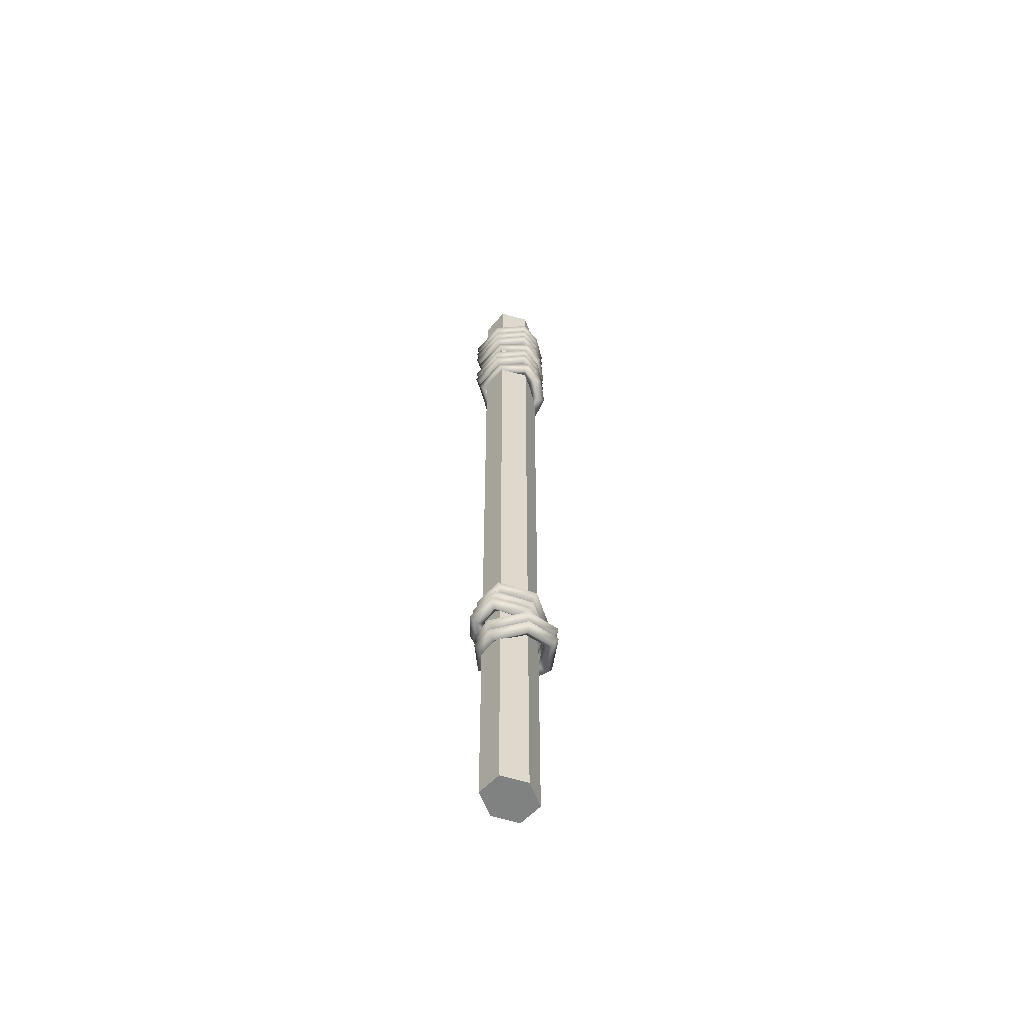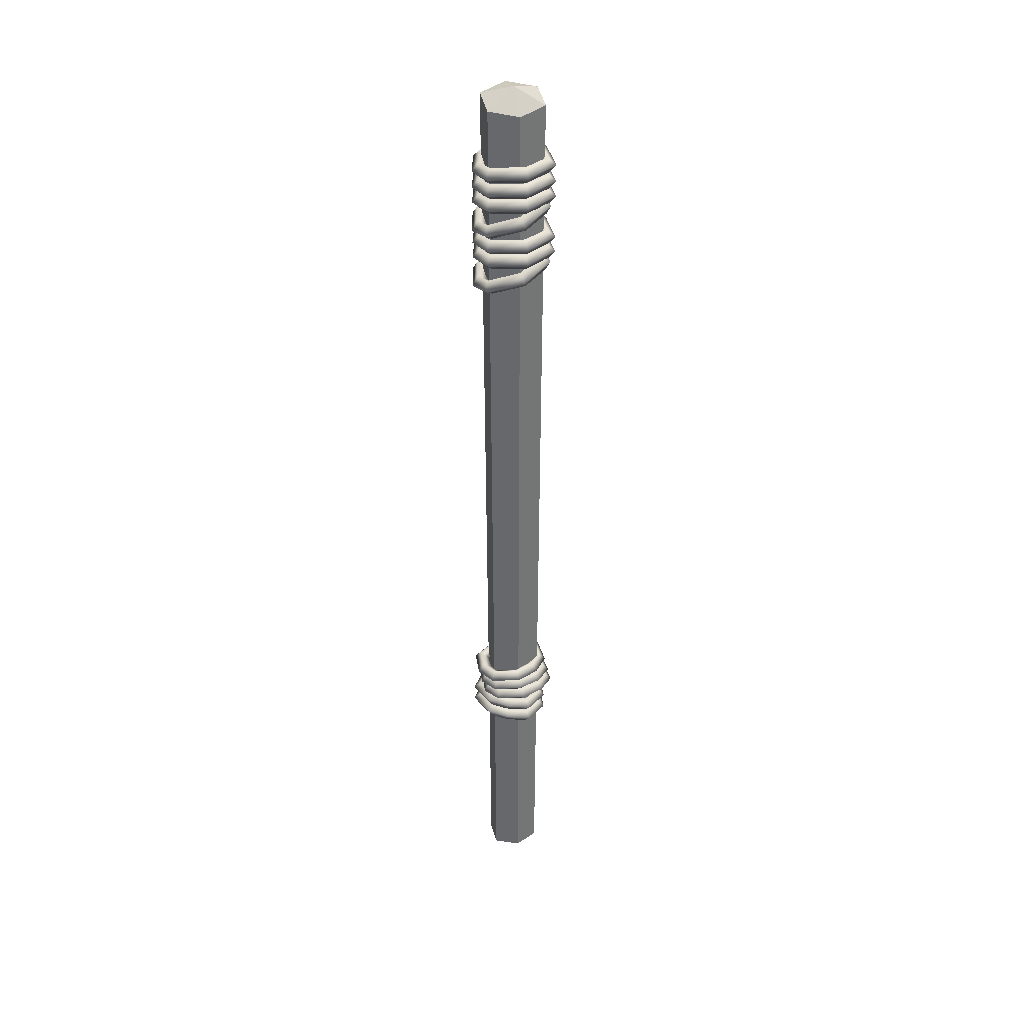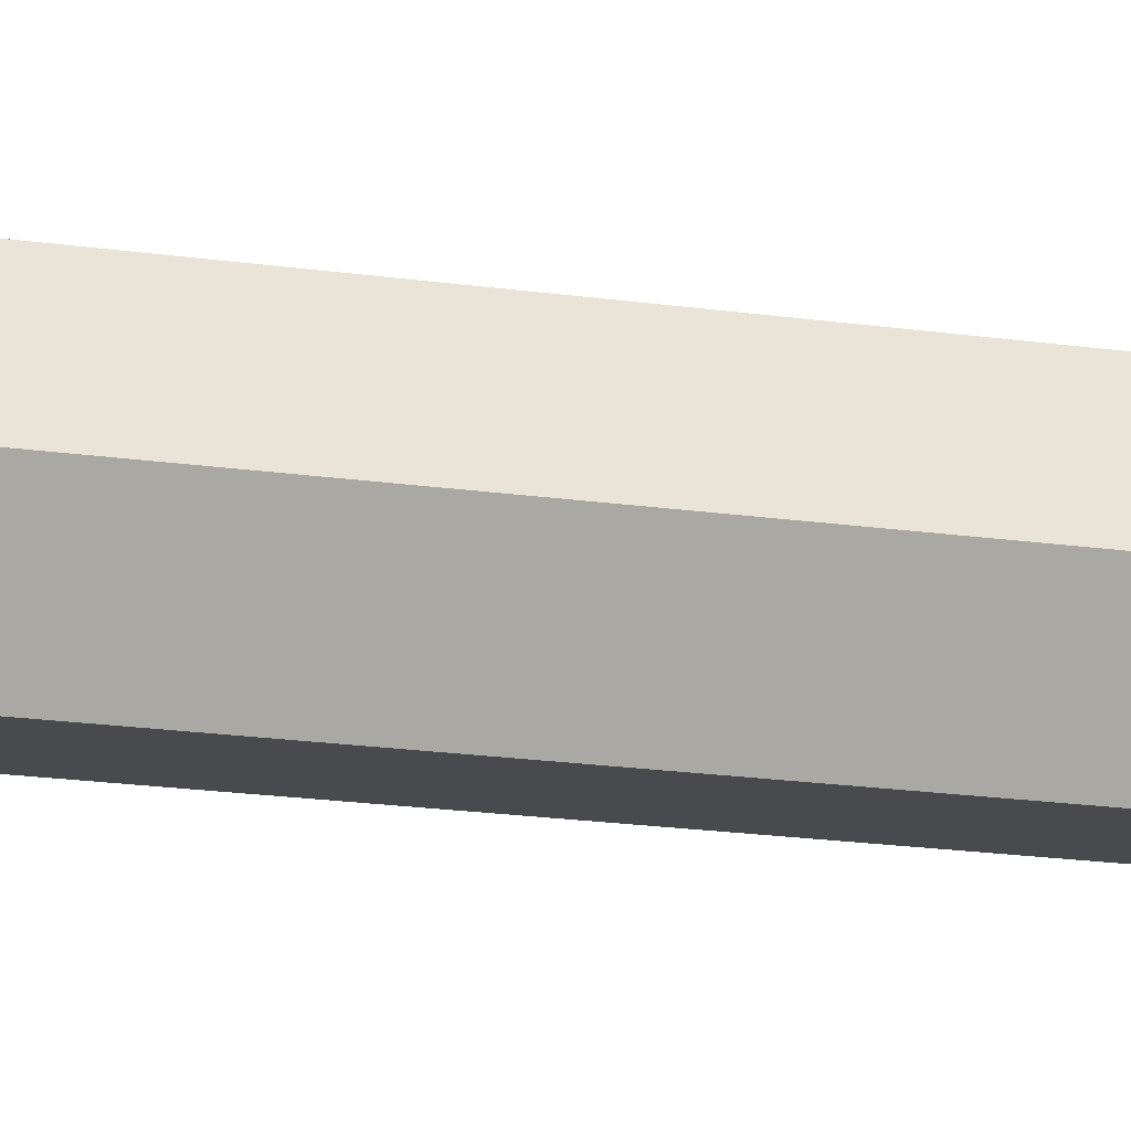
<metadata>
{"format":"obj","ext":"obj","renderer":"f3d","projection":"perspective","resolution":1024,"background":"white","views":[{"elev":-60.3,"azim":46.8,"up":"+Y"},{"elev":35.8,"azim":-105.0,"up":"+Y"},{"elev":-13.4,"azim":-111.2,"up":"+Z"}]}
</metadata>
<code>
o Bridge_post_01_Plane.018
v 0.01832 1.216 -0.03526
v -0.03351 1.203 0
v -0.01703 1.207 -0.03526
v 0.01832 1.216 0.03526
v -0.01581 0 0.03054
v 0.0348 1.221 0
v 0.03054 0 0
v 0.01581 0 0.03054
v -0.01581 0 -0.03054
v -0.03054 0 0
v 0.01581 0 -0.03054
v -0.01703 1.207 0.03526
v -0.003867 1.229 0
v -0.005701 1.14 -0.04301
v -0.005758 1.13 -0.05256
v -0.004605 1.12 -0.04217
v -0.004549 1.131 -0.03262
v -0.0238 1.14 -0.03476
v -0.03087 1.129 -0.04111
v -0.02359 1.12 -0.03357
v -0.01651 1.13 -0.02722
v -0.04021 1.143 0.004601
v -0.0502 1.133 0.005691
v -0.04021 1.123 0.006188
v -0.03021 1.133 0.005098
v -0.02479 1.146 0.03614
v -0.03 1.136 0.04566
v -0.02444 1.126 0.03843
v -0.01923 1.135 0.0289
v 0.01252 1.148 0.03643
v 0.01805 1.14 0.04691
v 0.01655 1.128 0.03908
v 0.01102 1.136 0.02861
v 0.0376 1.155 0.0101
v 0.04917 1.148 0.01406
v 0.04239 1.136 0.01201
v 0.03081 1.143 0.008045
v 0.03486 1.15 -0.01276
v 0.04649 1.142 -0.01445
v 0.03969 1.131 -0.009125
v 0.02806 1.139 -0.007428
v 0.02283 1.143 -0.03457
v 0.03059 1.133 -0.04123
v 0.02596 1.123 -0.03219
v 0.0182 1.133 -0.02553
v 0.0182 1.039 -0.02553
v 0.02596 1.029 -0.03219
v 0.03059 1.039 -0.04123
v 0.02283 1.049 -0.03457
v 0.02806 1.045 -0.007428
v 0.03969 1.037 -0.009125
v 0.04649 1.048 -0.01445
v 0.03486 1.056 -0.01276
v 0.03081 1.049 0.008045
v 0.04239 1.041 0.01201
v 0.04917 1.054 0.01406
v 0.0376 1.061 0.0101
v 0.01102 1.042 0.02861
v 0.01655 1.034 0.03908
v 0.01805 1.046 0.04691
v 0.01252 1.054 0.03643
v -0.01923 1.041 0.0289
v -0.02444 1.032 0.03843
v -0.03 1.042 0.04566
v -0.02479 1.051 0.03614
v -0.03021 1.039 0.005098
v -0.04021 1.029 0.006188
v -0.0502 1.039 0.005691
v -0.04021 1.049 0.004601
v -0.01651 1.036 -0.02722
v -0.02359 1.026 -0.03357
v -0.03087 1.035 -0.04111
v -0.0238 1.046 -0.03476
v -0.004549 1.037 -0.03262
v -0.004605 1.026 -0.04217
v -0.005758 1.036 -0.05256
v -0.005701 1.046 -0.04301
v -0.02269 0.2696 0.007006
v -0.03281 0.2598 0.008466
v -0.04157 0.2697 0.01361
v -0.03145 0.2794 0.01215
v -0.0213 0.2755 -0.01356
v -0.03202 0.2676 -0.01837
v -0.04062 0.2788 -0.01752
v -0.0299 0.2867 -0.01272
v -0.01531 0.2795 -0.02809
v -0.02296 0.2724 -0.03765
v -0.02758 0.2846 -0.04303
v -0.01993 0.2917 -0.03347
v 0.01242 0.273 -0.03482
v 0.01338 0.2652 -0.04663
v 0.01631 0.2769 -0.05403
v 0.01536 0.2846 -0.04222
v 0.0381 0.2716 -0.01883
v 0.04761 0.2625 -0.02407
v 0.05618 0.2733 -0.0272
v 0.04668 0.2824 -0.02195
v 0.03459 0.2701 0.007145
v 0.04361 0.2601 0.01159
v 0.05178 0.2701 0.01737
v 0.04276 0.2801 0.01293
v 0.005687 0.2672 0.02706
v 0.008251 0.2568 0.03622
v 0.01035 0.2662 0.04649
v 0.007786 0.2767 0.03734
v -0.007303 0.2674 0.0252
v -0.01238 0.257 0.03329
v -0.01699 0.2665 0.04267
v -0.01191 0.2769 0.03458
v -0.02269 0.2906 0.007006
v -0.03281 0.2808 0.008466
v -0.04157 0.2906 0.01361
v -0.03145 0.3004 0.01215
v -0.0213 0.2964 -0.01356
v -0.03202 0.2886 -0.01837
v -0.04062 0.2998 -0.01752
v -0.0299 0.3076 -0.01272
v -0.01531 0.3004 -0.02809
v -0.02296 0.2933 -0.03765
v -0.02758 0.3056 -0.04303
v -0.01993 0.3127 -0.03347
v 0.01242 0.2939 -0.03482
v 0.01338 0.2862 -0.04663
v 0.01631 0.2979 -0.05403
v 0.01536 0.3056 -0.04222
v 0.0381 0.2925 -0.01883
v 0.04761 0.2835 -0.02407
v 0.05618 0.2943 -0.0272
v 0.04668 0.3034 -0.02195
v 0.03459 0.291 0.007145
v 0.04361 0.2811 0.01159
v 0.05178 0.2911 0.01737
v 0.04276 0.301 0.01293
v 0.005687 0.2882 0.02706
v 0.008251 0.2777 0.03622
v 0.01035 0.2872 0.04649
v 0.007786 0.2977 0.03734
v -0.007303 0.2884 0.0252
v -0.01238 0.278 0.03329
v -0.01699 0.2875 0.04267
v -0.01191 0.2979 0.03458
v -0.005701 1.119 -0.04301
v -0.005758 1.109 -0.05256
v -0.004605 1.099 -0.04217
v -0.004549 1.11 -0.03262
v -0.0238 1.119 -0.03476
v -0.03087 1.109 -0.04111
v -0.02359 1.099 -0.03357
v -0.01651 1.11 -0.02722
v -0.04021 1.122 0.004601
v -0.0502 1.113 0.005691
v -0.04021 1.103 0.006188
v -0.03021 1.112 0.005098
v -0.02479 1.125 0.03614
v -0.03 1.116 0.04566
v -0.02444 1.105 0.03843
v -0.01923 1.114 0.0289
v 0.01252 1.127 0.03643
v 0.01805 1.119 0.04691
v 0.01655 1.108 0.03908
v 0.01102 1.115 0.02861
v 0.0376 1.134 0.0101
v 0.04917 1.127 0.01406
v 0.04239 1.115 0.01201
v 0.03081 1.122 0.008045
v 0.03486 1.129 -0.01276
v 0.04649 1.121 -0.01445
v 0.03969 1.11 -0.009125
v 0.02806 1.118 -0.007428
v 0.02283 1.122 -0.03457
v 0.03059 1.112 -0.04123
v 0.02596 1.102 -0.03219
v 0.0182 1.112 -0.02553
v -0.005701 1.1 -0.04301
v -0.005758 1.089 -0.05256
v -0.004605 1.08 -0.04217
v -0.004549 1.09 -0.03262
v -0.0238 1.1 -0.03476
v -0.03087 1.089 -0.04111
v -0.02359 1.08 -0.03357
v -0.01651 1.09 -0.02722
v -0.04021 1.103 0.004601
v -0.0502 1.093 0.005691
v -0.04021 1.083 0.006188
v -0.03021 1.093 0.005098
v -0.02479 1.105 0.03614
v -0.03 1.096 0.04566
v -0.02444 1.085 0.03843
v -0.01923 1.095 0.0289
v 0.01252 1.108 0.03643
v 0.01805 1.1 0.04691
v 0.01655 1.088 0.03908
v 0.01102 1.096 0.02861
v 0.0376 1.115 0.0101
v 0.04917 1.108 0.01406
v 0.04239 1.095 0.01201
v 0.03081 1.102 0.008045
v 0.03486 1.11 -0.01276
v 0.04649 1.102 -0.01445
v 0.03969 1.091 -0.009125
v 0.02806 1.098 -0.007428
v 0.02283 1.102 -0.03457
v 0.03059 1.093 -0.04123
v 0.02596 1.083 -0.03219
v 0.0182 1.093 -0.02553
v -0.005701 1.064 -0.04679
v -0.005758 1.051 -0.05316
v -0.004605 1.045 -0.04057
v -0.004549 1.057 -0.0342
v -0.0238 1.066 -0.03879
v -0.03087 1.054 -0.04206
v -0.02359 1.047 -0.03222
v -0.01651 1.059 -0.02896
v -0.04021 1.08 -0.001801
v -0.0502 1.07 0.001945
v -0.04021 1.061 0.005131
v -0.03021 1.07 0.001386
v -0.02479 1.09 0.02792
v -0.03 1.084 0.03955
v -0.02444 1.072 0.03551
v -0.01923 1.078 0.02388
v 0.01252 1.093 0.02759
v 0.01805 1.088 0.03977
v 0.01655 1.075 0.03541
v 0.01102 1.079 0.02323
v 0.0376 1.092 0.000338
v 0.04917 1.087 0.006072
v 0.04239 1.074 0.007406
v 0.03081 1.08 0.001672
v 0.03486 1.081 -0.0203
v 0.04649 1.073 -0.0198
v 0.03969 1.064 -0.01164
v 0.02806 1.072 -0.01214
v 0.02283 1.068 -0.03934
v 0.03059 1.057 -0.0431
v 0.02596 1.05 -0.03174
v 0.0182 1.061 -0.02797
v 0.0182 1.019 -0.02553
v 0.02596 1.009 -0.03219
v 0.03059 1.019 -0.04123
v 0.02283 1.029 -0.03457
v 0.02806 1.025 -0.007428
v 0.03969 1.017 -0.009125
v 0.04649 1.028 -0.01445
v 0.03486 1.036 -0.01276
v 0.03081 1.029 0.008045
v 0.04239 1.022 0.01201
v 0.04917 1.034 0.01406
v 0.0376 1.041 0.0101
v 0.01102 1.022 0.02861
v 0.01655 1.015 0.03908
v 0.01805 1.026 0.04691
v 0.01252 1.034 0.03643
v -0.01923 1.021 0.0289
v -0.02444 1.012 0.03843
v -0.03 1.023 0.04566
v -0.02479 1.032 0.03614
v -0.03021 1.02 0.005098
v -0.04021 1.01 0.006188
v -0.0502 1.02 0.005691
v -0.04021 1.03 0.004601
v -0.01651 1.017 -0.02722
v -0.02359 1.006 -0.03357
v -0.03087 1.016 -0.04111
v -0.0238 1.026 -0.03476
v -0.004549 1.017 -0.03262
v -0.004605 1.006 -0.04217
v -0.005758 1.016 -0.05256
v -0.005701 1.026 -0.04301
v -0.005701 0.9886 -0.04679
v -0.005758 0.976 -0.05316
v -0.004605 0.9696 -0.04057
v -0.004549 0.9823 -0.0342
v -0.0238 0.9906 -0.03879
v -0.03087 0.9788 -0.04206
v -0.02359 0.9717 -0.03222
v -0.01651 0.9835 -0.02896
v -0.04021 1.005 -0.001801
v -0.0502 0.9952 0.001945
v -0.04021 0.9857 0.005131
v -0.03021 0.995 0.001386
v -0.02479 1.015 0.02792
v -0.03 1.009 0.03955
v -0.02444 0.9968 0.03551
v -0.01923 1.003 0.02388
v 0.01252 1.018 0.02759
v 0.01805 1.013 0.03977
v 0.01655 0.9996 0.03541
v 0.01102 1.004 0.02323
v 0.0376 1.017 0.000338
v 0.04917 1.011 0.006072
v 0.04239 0.9991 0.007406
v 0.03081 1.005 0.001672
v 0.03486 1.006 -0.0203
v 0.04649 0.9981 -0.0198
v 0.03969 0.9888 -0.01164
v 0.02806 0.9968 -0.01214
v 0.02283 0.9933 -0.03934
v 0.03059 0.9821 -0.0431
v 0.02596 0.9751 -0.03174
v 0.0182 0.9863 -0.02797
v -0.02883 0.3251 -0.02841
v -0.03643 0.3341 -0.03619
v -0.02856 0.3449 -0.0314
v -0.02096 0.3358 -0.02363
v -0.01157 0.323 -0.03806
v -0.01247 0.3312 -0.04956
v -0.01049 0.3426 -0.04156
v -0.00959 0.3345 -0.03005
v 0.01481 0.3198 -0.035
v 0.02164 0.3278 -0.04445
v 0.01633 0.3394 -0.03843
v 0.009494 0.3314 -0.02898
v 0.03357 0.3256 0.002919
v 0.04445 0.3346 0.002278
v 0.03546 0.3453 0.000187
v 0.02458 0.3363 0.000828
v 0.01571 0.3313 0.03755
v 0.02108 0.3411 0.04624
v 0.01573 0.3513 0.03804
v 0.01037 0.3415 0.02935
v -0.01114 0.3249 0.03942
v -0.0146 0.3344 0.0493
v -0.01217 0.3448 0.04009
v -0.008712 0.3353 0.03021
v -0.02805 0.3266 0.02309
v -0.03613 0.3362 0.02961
v -0.0277 0.3465 0.02484
v -0.01963 0.3369 0.01833
v -0.03866 0.3289 -0.000471
v -0.04848 0.3391 -0.000269
v -0.03833 0.3489 -0.000905
v -0.0285 0.3387 -0.001107
v -0.02873 0.3568 -0.005131
v -0.03997 0.3654 -0.004574
v -0.0485 0.3541 -0.003623
v -0.03727 0.3455 -0.00418
v -0.01904 0.3564 0.01399
v -0.02825 0.3647 0.0208
v -0.03486 0.3532 0.02582
v -0.02566 0.3449 0.01901
v -0.007624 0.3565 0.0255
v -0.01214 0.3654 0.03551
v -0.01266 0.3547 0.04477
v -0.008142 0.3458 0.03475
v 0.01027 0.3654 0.02401
v 0.0144 0.3759 0.03254
v 0.02149 0.3667 0.04053
v 0.01736 0.3562 0.032
v 0.02413 0.3624 -0.004981
v 0.03351 0.373 -0.005964
v 0.04408 0.3637 -0.004203
v 0.0347 0.3532 -0.00322
v 0.008974 0.3552 -0.03428
v 0.0142 0.3641 -0.04393
v 0.02101 0.3534 -0.05016
v 0.01578 0.3445 -0.04051
v -0.01038 0.3554 -0.0347
v -0.01289 0.3633 -0.04615
v -0.01339 0.3516 -0.05412
v -0.01088 0.3437 -0.04267
v -0.0216 0.355 -0.0279
v -0.03073 0.3628 -0.03539
v -0.03706 0.351 -0.03993
v -0.02792 0.3432 -0.03245
v -0.02883 0.3065 -0.02428
v -0.03643 0.3156 -0.03205
v -0.02856 0.3263 -0.02727
v -0.02096 0.3173 -0.0195
v -0.01157 0.3044 -0.03393
v -0.01247 0.3126 -0.04543
v -0.01049 0.3241 -0.03742
v -0.00959 0.3159 -0.02592
v 0.01481 0.3012 -0.03087
v 0.02164 0.3092 -0.04032
v 0.01633 0.3208 -0.03429
v 0.009494 0.3128 -0.02485
v 0.03357 0.3071 0.007053
v 0.04445 0.3161 0.006412
v 0.03546 0.3268 0.004321
v 0.02458 0.3178 0.004962
v 0.01571 0.3127 0.04168
v 0.02108 0.3225 0.05037
v 0.01573 0.3327 0.04217
v 0.01037 0.3229 0.03349
v -0.01114 0.3063 0.04355
v -0.0146 0.3158 0.05343
v -0.01217 0.3263 0.04423
v -0.008712 0.3168 0.03434
v -0.02805 0.308 0.02723
v -0.03613 0.3176 0.03374
v -0.0277 0.328 0.02898
v -0.01963 0.3183 0.02246
v -0.03866 0.3103 0.003663
v -0.04848 0.3205 0.003865
v -0.03833 0.3303 0.003229
v -0.0285 0.3201 0.003027
f 11 9 3 1
f 9 11 7 8
f 3 9 10 2
f 7 11 1 6
f 10 9 8 5
f 2 12 13
f 12 4 13
f 4 6 13
f 6 1 13
f 1 3 13
f 3 2 13
f 10 5 12 2
f 12 5 8 4
f 7 6 4 8
f 21 17 14 18
f 45 41 38 42
f 20 16 17 21
f 17 45 42 14
f 24 20 21 25
f 23 19 20 24
f 22 18 19 23
f 25 21 18 22
f 28 24 25 29
f 26 22 23 27
f 29 25 22 26
f 27 23 24 28
f 32 28 29 33
f 31 27 28 32
f 30 26 27 31
f 33 29 26 30
f 36 32 33 37
f 34 30 31 35
f 37 33 30 34
f 35 31 32 36
f 40 36 37 41
f 39 35 36 40
f 38 34 35 39
f 41 37 34 38
f 43 39 40 44
f 44 40 41 45
f 18 14 15 19
f 19 15 16 20
f 16 44 45 17
f 42 38 39 43
f 14 42 43 15
f 15 43 44 16
f 46 50 53 49
f 47 51 50 46
f 48 52 51 47
f 49 53 52 48
f 50 54 57 53
f 51 55 54 50
f 52 56 55 51
f 53 57 56 52
f 54 58 61 57
f 55 59 58 54
f 56 60 59 55
f 57 61 60 56
f 58 62 65 61
f 59 63 62 58
f 60 64 63 59
f 61 65 64 60
f 62 66 69 65
f 63 67 66 62
f 64 68 67 63
f 65 69 68 64
f 66 70 73 69
f 67 71 70 66
f 68 72 71 67
f 69 73 72 68
f 70 74 77 73
f 71 75 74 70
f 72 76 75 71
f 73 77 76 72
f 74 46 49 77
f 75 47 46 74
f 76 48 47 75
f 77 49 48 76
f 78 82 85 81
f 79 83 82 78
f 80 84 83 79
f 81 85 84 80
f 82 86 89 85
f 83 87 86 82
f 84 88 87 83
f 85 89 88 84
f 86 90 93 89
f 87 91 90 86
f 88 92 91 87
f 89 93 92 88
f 90 94 97 93
f 91 95 94 90
f 92 96 95 91
f 93 97 96 92
f 94 98 101 97
f 95 99 98 94
f 96 100 99 95
f 97 101 100 96
f 98 102 105 101
f 99 103 102 98
f 100 104 103 99
f 101 105 104 100
f 102 106 109 105
f 103 107 106 102
f 104 108 107 103
f 105 109 108 104
f 106 78 81 109
f 107 79 78 106
f 108 80 79 107
f 109 81 80 108
f 110 114 117 113
f 111 115 114 110
f 112 116 115 111
f 113 117 116 112
f 114 118 121 117
f 115 119 118 114
f 116 120 119 115
f 117 121 120 116
f 118 122 125 121
f 119 123 122 118
f 120 124 123 119
f 121 125 124 120
f 122 126 129 125
f 123 127 126 122
f 124 128 127 123
f 125 129 128 124
f 126 130 133 129
f 127 131 130 126
f 128 132 131 127
f 129 133 132 128
f 130 134 137 133
f 131 135 134 130
f 132 136 135 131
f 133 137 136 132
f 134 138 141 137
f 135 139 138 134
f 136 140 139 135
f 137 141 140 136
f 138 110 113 141
f 139 111 110 138
f 140 112 111 139
f 141 113 112 140
f 149 145 142 146
f 173 169 166 170
f 148 144 145 149
f 145 173 170 142
f 152 148 149 153
f 151 147 148 152
f 150 146 147 151
f 153 149 146 150
f 156 152 153 157
f 154 150 151 155
f 157 153 150 154
f 155 151 152 156
f 160 156 157 161
f 159 155 156 160
f 158 154 155 159
f 161 157 154 158
f 164 160 161 165
f 162 158 159 163
f 165 161 158 162
f 163 159 160 164
f 168 164 165 169
f 167 163 164 168
f 166 162 163 167
f 169 165 162 166
f 171 167 168 172
f 172 168 169 173
f 146 142 143 147
f 147 143 144 148
f 144 172 173 145
f 170 166 167 171
f 142 170 171 143
f 143 171 172 144
f 181 177 174 178
f 205 201 198 202
f 180 176 177 181
f 177 205 202 174
f 184 180 181 185
f 183 179 180 184
f 182 178 179 183
f 185 181 178 182
f 188 184 185 189
f 186 182 183 187
f 189 185 182 186
f 187 183 184 188
f 192 188 189 193
f 191 187 188 192
f 190 186 187 191
f 193 189 186 190
f 196 192 193 197
f 194 190 191 195
f 197 193 190 194
f 195 191 192 196
f 200 196 197 201
f 199 195 196 200
f 198 194 195 199
f 201 197 194 198
f 203 199 200 204
f 204 200 201 205
f 178 174 175 179
f 179 175 176 180
f 176 204 205 177
f 202 198 199 203
f 174 202 203 175
f 175 203 204 176
f 213 209 206 210
f 237 233 230 234
f 212 208 209 213
f 209 237 234 206
f 216 212 213 217
f 215 211 212 216
f 214 210 211 215
f 217 213 210 214
f 220 216 217 221
f 218 214 215 219
f 221 217 214 218
f 219 215 216 220
f 224 220 221 225
f 223 219 220 224
f 222 218 219 223
f 225 221 218 222
f 228 224 225 229
f 226 222 223 227
f 229 225 222 226
f 227 223 224 228
f 232 228 229 233
f 231 227 228 232
f 230 226 227 231
f 233 229 226 230
f 235 231 232 236
f 236 232 233 237
f 210 206 207 211
f 211 207 208 212
f 208 236 237 209
f 234 230 231 235
f 206 234 235 207
f 207 235 236 208
f 238 242 245 241
f 239 243 242 238
f 240 244 243 239
f 241 245 244 240
f 242 246 249 245
f 243 247 246 242
f 244 248 247 243
f 245 249 248 244
f 246 250 253 249
f 247 251 250 246
f 248 252 251 247
f 249 253 252 248
f 250 254 257 253
f 251 255 254 250
f 252 256 255 251
f 253 257 256 252
f 254 258 261 257
f 255 259 258 254
f 256 260 259 255
f 257 261 260 256
f 258 262 265 261
f 259 263 262 258
f 260 264 263 259
f 261 265 264 260
f 262 266 269 265
f 263 267 266 262
f 264 268 267 263
f 265 269 268 264
f 266 238 241 269
f 267 239 238 266
f 268 240 239 267
f 269 241 240 268
f 277 273 270 274
f 301 297 294 298
f 276 272 273 277
f 273 301 298 270
f 280 276 277 281
f 279 275 276 280
f 278 274 275 279
f 281 277 274 278
f 284 280 281 285
f 282 278 279 283
f 285 281 278 282
f 283 279 280 284
f 288 284 285 289
f 287 283 284 288
f 286 282 283 287
f 289 285 282 286
f 292 288 289 293
f 290 286 287 291
f 293 289 286 290
f 291 287 288 292
f 296 292 293 297
f 295 291 292 296
f 294 290 291 295
f 297 293 290 294
f 299 295 296 300
f 300 296 297 301
f 274 270 271 275
f 275 271 272 276
f 272 300 301 273
f 298 294 295 299
f 270 298 299 271
f 271 299 300 272
f 333 329 326 330
f 304 332 333 305
f 307 303 304 308
f 308 304 305 309
f 330 326 327 331
f 305 333 330 302
f 302 330 331 303
f 313 309 306 310
f 310 306 307 311
f 316 312 313 317
f 315 311 312 316
f 317 313 310 314
f 319 315 316 320
f 321 317 314 318
f 320 316 317 321
f 318 314 315 319
f 322 318 319 323
f 324 320 321 325
f 323 319 320 324
f 325 321 318 322
f 326 322 323 327
f 329 325 322 326
f 328 324 325 329
f 327 323 324 328
f 331 327 328 332
f 303 331 332 304
f 332 328 329 333
f 306 302 303 307
f 365 337 336 364
f 361 365 364 360
f 364 336 335 363
f 363 335 334 362
f 360 364 363 359
f 336 340 339 335
f 309 305 302 306
f 311 307 308 312
f 312 308 309 313
f 314 310 311 315
f 341 345 344 340
f 340 344 343 339
f 339 343 342 338
f 343 347 346 342
f 345 349 348 344
f 342 346 349 345
f 347 351 350 346
f 349 353 352 348
f 348 352 351 347
f 346 350 353 349
f 352 356 355 351
f 351 355 354 350
f 353 357 356 352
f 350 354 357 353
f 355 359 358 354
f 357 361 360 356
f 356 360 359 355
f 354 358 361 357
f 334 338 341 337
f 337 341 340 336
f 362 334 337 365
f 359 363 362 358
f 358 362 365 361
f 335 339 338 334
f 338 342 345 341
f 344 348 347 343
f 369 397 394 366
f 368 396 397 369
f 371 367 368 372
f 373 369 366 370
f 374 370 371 375
f 375 371 372 376
f 376 372 373 377
f 377 373 370 374
f 379 375 376 380
f 378 374 375 379
f 380 376 377 381
f 381 377 374 378
f 382 378 379 383
f 383 379 380 384
f 384 380 381 385
f 385 381 378 382
f 387 383 384 388
f 386 382 383 387
f 388 384 385 389
f 389 385 382 386
f 390 386 387 391
f 391 387 388 392
f 392 388 389 393
f 393 389 386 390
f 395 391 392 396
f 394 390 391 395
f 396 392 393 397
f 397 393 390 394
f 367 395 396 368
f 366 394 395 367
f 370 366 367 371
f 372 368 369 373

</code>
